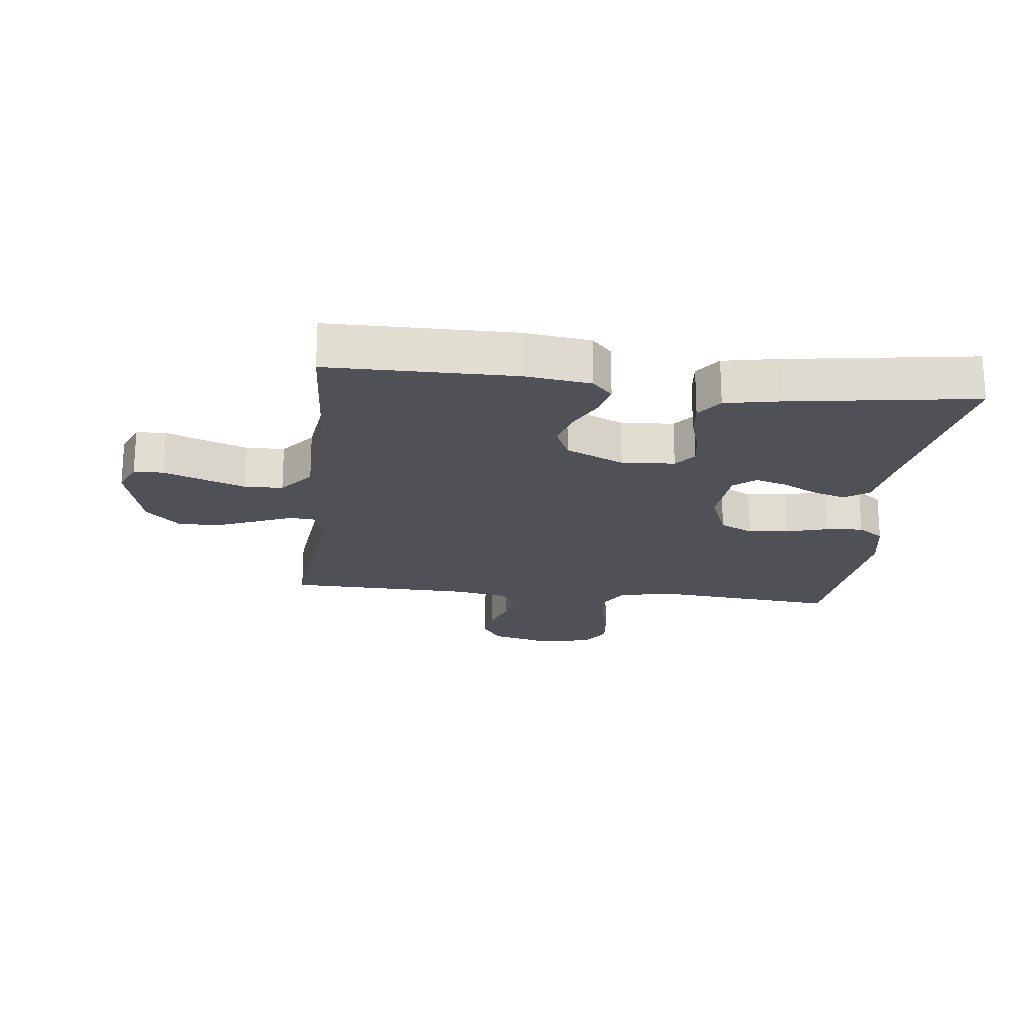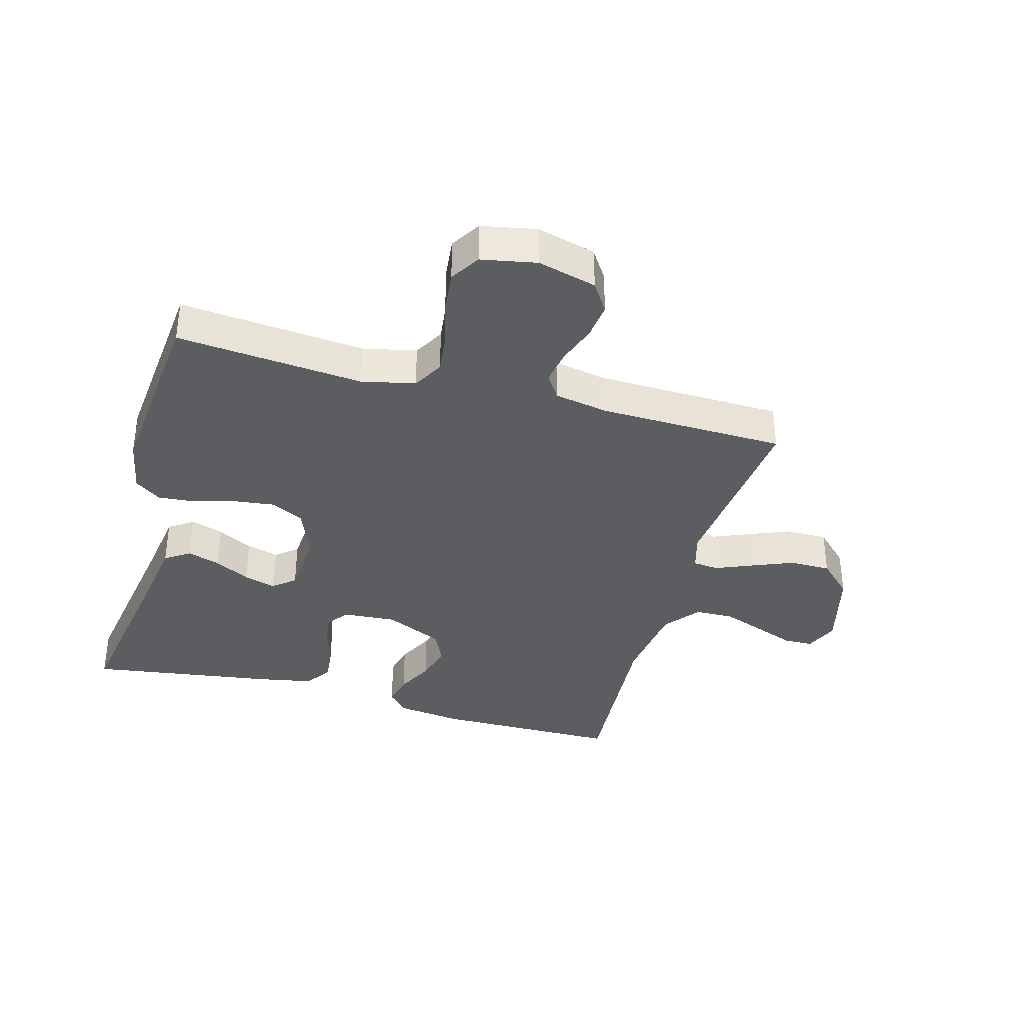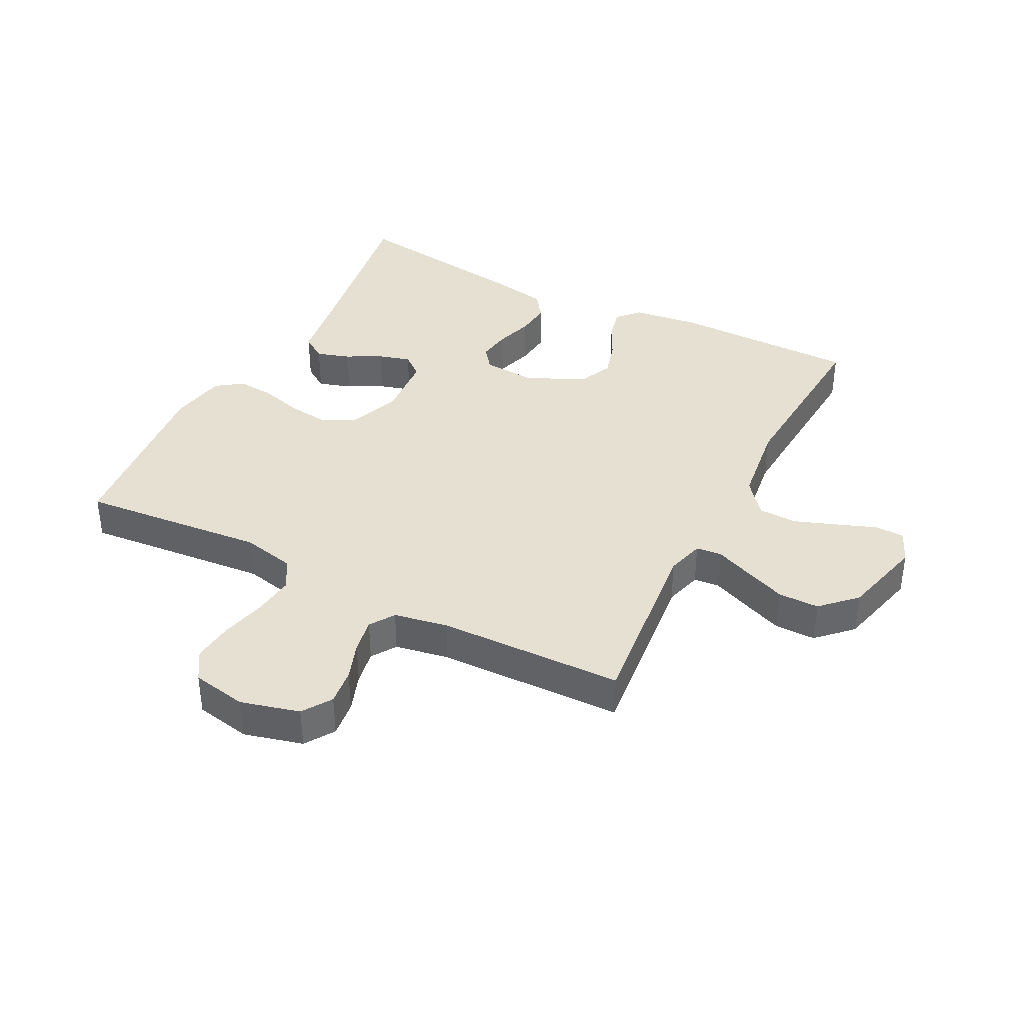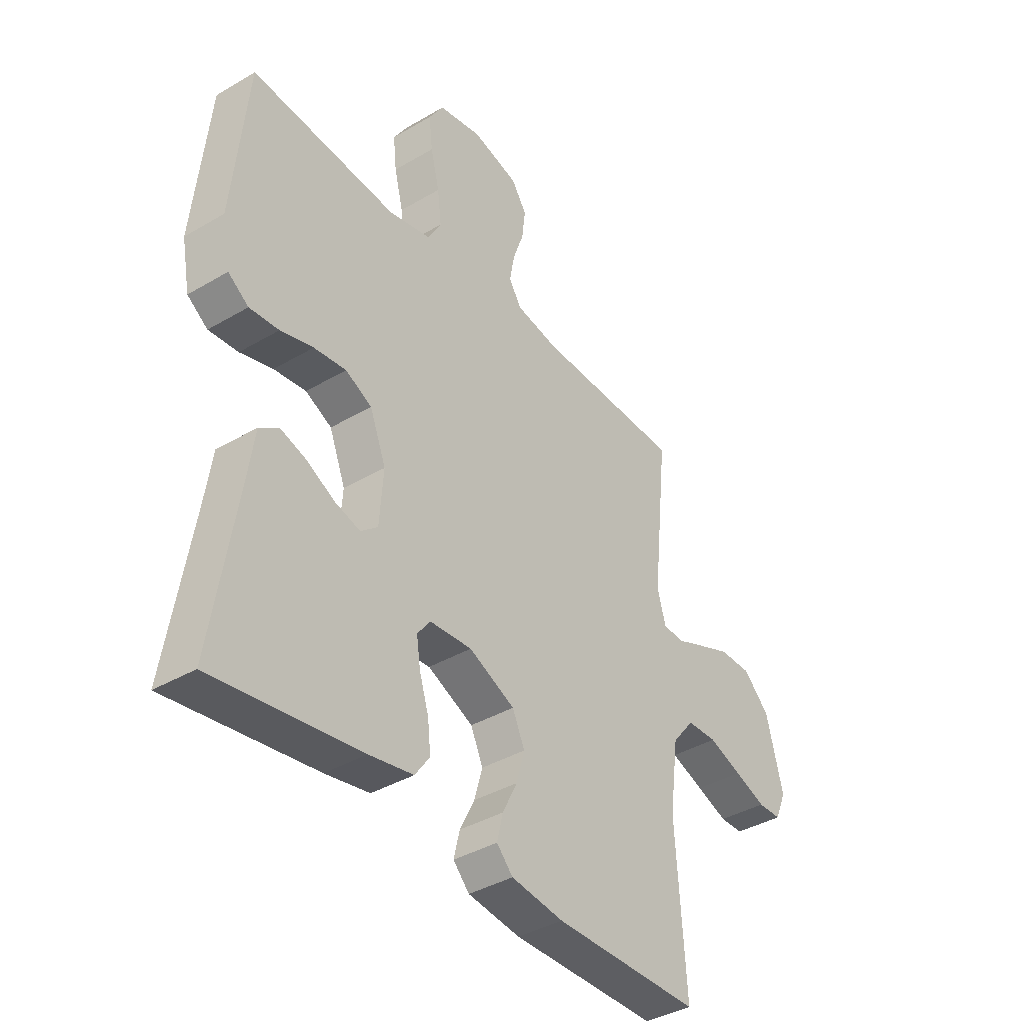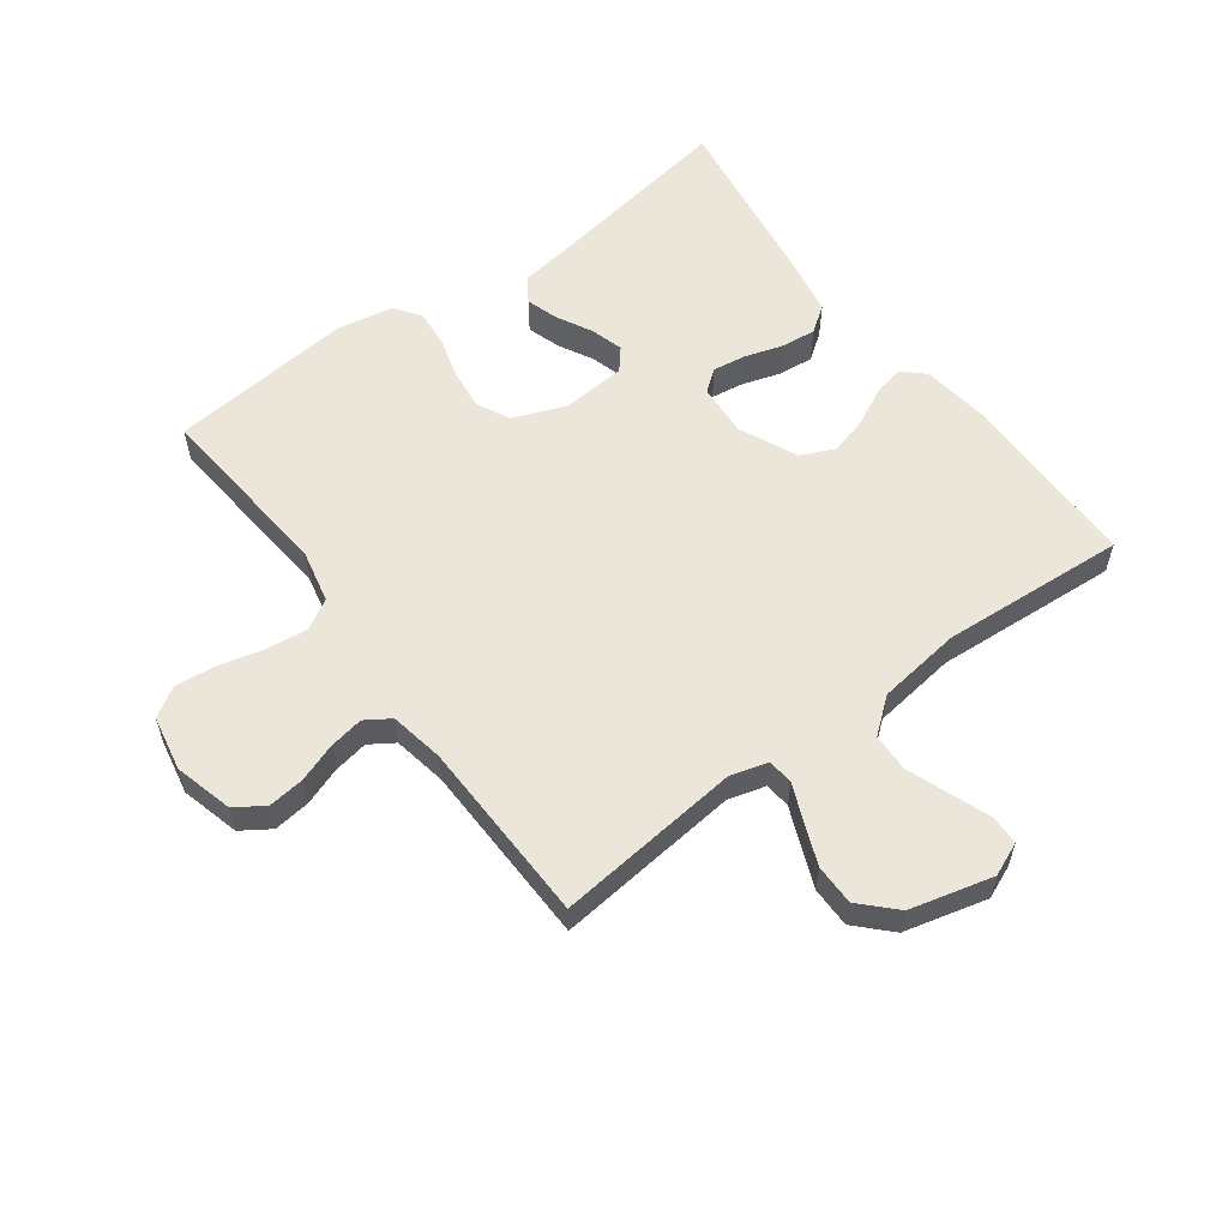
<metadata>
{"format":"obj","ext":"obj","renderer":"f3d","projection":"perspective","resolution":1024,"background":"white","views":[{"elev":-20.5,"azim":173.4,"up":"+Y"},{"elev":-36.7,"azim":-15.4,"up":"+Y"},{"elev":38.4,"azim":27.2,"up":"+Y"},{"elev":-38.8,"azim":-53.4,"up":"+Z"},{"elev":57.5,"azim":53.5,"up":"+Y"}]}
</metadata>
<code>
v -0.5 0.07 0.5
v -0.2 0.07 0.473
v -0.114 0.07 0.492
v -0.086 0.07 0.541
v -0.094 0.07 0.608
v -0.112 0.07 0.681
v -0.119 0.07 0.747
v -0.089 0.07 0.795
v 0 0.07 0.812
v 0.095 0.07 0.787
v 0.126 0.07 0.74
v 0.119 0.07 0.681
v 0.097 0.07 0.619
v 0.087 0.07 0.563
v 0.113 0.07 0.523
v 0.2 0.07 0.507
v 0.5 0.07 0.5
v 0.468 0.07 0.2
v 0.485 0.07 0.139
v 0.527 0.07 0.135
v 0.587 0.07 0.16
v 0.654 0.07 0.187
v 0.72 0.07 0.187
v 0.774 0.07 0.134
v 0.808 0.07 0
v 0.785 0.07 -0.054
v 0.737 0.07 -0.055
v 0.673 0.07 -0.031
v 0.605 0.07 -0.006
v 0.543 0.07 -0.008
v 0.498 0.07 -0.064
v 0.48 0.07 -0.2
v 0.5 0.07 -0.5
v 0.2 0.07 -0.502
v 0.093 0.07 -0.488
v 0.06 0.07 -0.453
v 0.072 0.07 -0.402
v 0.102 0.07 -0.342
v 0.119 0.07 -0.282
v 0.094 0.07 -0.227
v 0 0.07 -0.184
v -0.086 0.07 -0.19
v -0.113 0.07 -0.225
v -0.105 0.07 -0.279
v -0.086 0.07 -0.34
v -0.08 0.07 -0.397
v -0.11 0.07 -0.439
v -0.2 0.07 -0.456
v -0.5 0.07 -0.5
v -0.451 0.07 -0.2
v -0.436 0.07 -0.099
v -0.396 0.07 -0.072
v -0.343 0.07 -0.089
v -0.286 0.07 -0.119
v -0.234 0.07 -0.134
v -0.199 0.07 -0.105
v -0.191 0.07 0
v -0.224 0.07 0.084
v -0.278 0.07 0.111
v -0.344 0.07 0.103
v -0.411 0.07 0.084
v -0.471 0.07 0.079
v -0.513 0.07 0.109
v -0.53 0.07 0.2
v -0.5 0 0.5
v -0.2 0 0.473
v -0.114 0 0.492
v -0.086 0 0.541
v -0.094 0 0.608
v -0.112 0 0.681
v -0.119 0 0.747
v -0.089 0 0.795
v 0 0 0.812
v 0.095 0 0.787
v 0.126 0 0.74
v 0.119 0 0.681
v 0.097 0 0.619
v 0.087 0 0.563
v 0.113 0 0.523
v 0.2 0 0.507
v 0.5 0 0.5
v 0.468 0 0.2
v 0.485 0 0.139
v 0.527 0 0.135
v 0.587 0 0.16
v 0.654 0 0.187
v 0.72 0 0.187
v 0.774 0 0.134
v 0.808 0 0
v 0.785 0 -0.054
v 0.737 0 -0.055
v 0.673 0 -0.031
v 0.605 0 -0.006
v 0.543 0 -0.008
v 0.498 0 -0.064
v 0.48 0 -0.2
v 0.5 0 -0.5
v 0.2 0 -0.502
v 0.093 0 -0.488
v 0.06 0 -0.453
v 0.072 0 -0.402
v 0.102 0 -0.342
v 0.119 0 -0.282
v 0.094 0 -0.227
v 0 0 -0.184
v -0.086 0 -0.19
v -0.113 0 -0.225
v -0.105 0 -0.279
v -0.086 0 -0.34
v -0.08 0 -0.397
v -0.11 0 -0.439
v -0.2 0 -0.456
v -0.5 0 -0.5
v -0.451 0 -0.2
v -0.436 0 -0.099
v -0.396 0 -0.072
v -0.343 0 -0.089
v -0.286 0 -0.119
v -0.234 0 -0.134
v -0.199 0 -0.105
v -0.191 0 0
v -0.224 0 0.084
v -0.278 0 0.111
v -0.344 0 0.103
v -0.411 0 0.084
v -0.471 0 0.079
v -0.513 0 0.109
v -0.53 0 0.2
f 64 1 2
f 63 64 2
f 62 63 2
f 61 62 2
f 60 61 2
f 59 60 2 3
f 58 59 3 4
f 57 58 4
f 56 57 4
f 52 53 54
f 51 52 54
f 50 51 54
f 50 54 55
f 49 50 55
f 48 49 55
f 47 48 55
f 46 47 55
f 45 46 55
f 44 45 55
f 43 44 55 56
f 36 37 38
f 35 36 38
f 34 35 38
f 33 34 38
f 32 33 38
f 31 32 38 39
f 30 31 39 40
f 26 27 28
f 25 26 28
f 24 25 28
f 23 24 28
f 22 23 28
f 21 22 28
f 20 21 28
f 19 20 28 29
f 16 17 18
f 15 16 18 19
f 11 12 13
f 10 11 13
f 9 10 13
f 8 9 13
f 7 8 13
f 6 7 13
f 5 6 13
f 4 5 13 14
f 4 14 15
f 56 4 15
f 43 56 15
f 42 43 15
f 15 19 29 30
f 41 42 15 30
f 30 40 41
f 66 65 128
f 66 128 127
f 66 127 126
f 66 126 125
f 66 125 124
f 67 66 124 123
f 68 67 123 122
f 68 122 121
f 68 121 120
f 118 117 116
f 118 116 115
f 118 115 114
f 119 118 114
f 119 114 113
f 119 113 112
f 119 112 111
f 119 111 110
f 119 110 109
f 119 109 108
f 120 119 108 107
f 102 101 100
f 102 100 99
f 102 99 98
f 102 98 97
f 102 97 96
f 103 102 96 95
f 104 103 95 94
f 92 91 90
f 92 90 89
f 92 89 88
f 92 88 87
f 92 87 86
f 92 86 85
f 92 85 84
f 93 92 84 83
f 82 81 80
f 83 82 80 79
f 77 76 75
f 77 75 74
f 77 74 73
f 77 73 72
f 77 72 71
f 77 71 70
f 77 70 69
f 78 77 69 68
f 79 78 68
f 79 68 120
f 79 120 107
f 79 107 106
f 94 93 83 79
f 94 79 106 105
f 105 104 94
f 1 65 66 2
f 2 66 67 3
f 3 67 68 4
f 4 68 69 5
f 5 69 70 6
f 6 70 71 7
f 7 71 72 8
f 8 72 73 9
f 9 73 74 10
f 10 74 75 11
f 11 75 76 12
f 12 76 77 13
f 13 77 78 14
f 14 78 79 15
f 15 79 80 16
f 16 80 81 17
f 17 81 82 18
f 18 82 83 19
f 19 83 84 20
f 20 84 85 21
f 21 85 86 22
f 22 86 87 23
f 23 87 88 24
f 24 88 89 25
f 25 89 90 26
f 26 90 91 27
f 27 91 92 28
f 28 92 93 29
f 29 93 94 30
f 30 94 95 31
f 31 95 96 32
f 32 96 97 33
f 33 97 98 34
f 34 98 99 35
f 35 99 100 36
f 36 100 101 37
f 37 101 102 38
f 38 102 103 39
f 39 103 104 40
f 40 104 105 41
f 41 105 106 42
f 42 106 107 43
f 43 107 108 44
f 44 108 109 45
f 45 109 110 46
f 46 110 111 47
f 47 111 112 48
f 48 112 113 49
f 49 113 114 50
f 50 114 115 51
f 51 115 116 52
f 52 116 117 53
f 53 117 118 54
f 54 118 119 55
f 55 119 120 56
f 56 120 121 57
f 57 121 122 58
f 58 122 123 59
f 59 123 124 60
f 60 124 125 61
f 61 125 126 62
f 62 126 127 63
f 63 127 128 64
f 64 128 65 1

</code>
